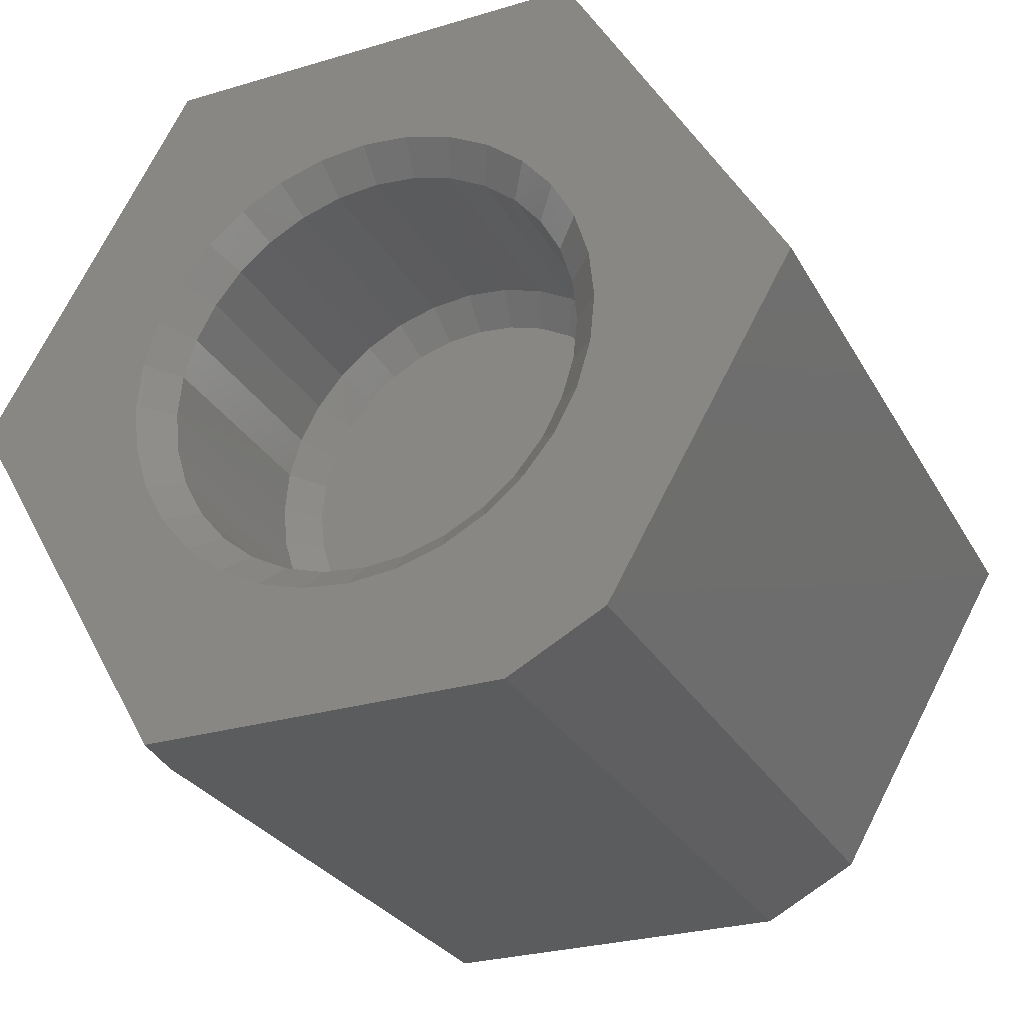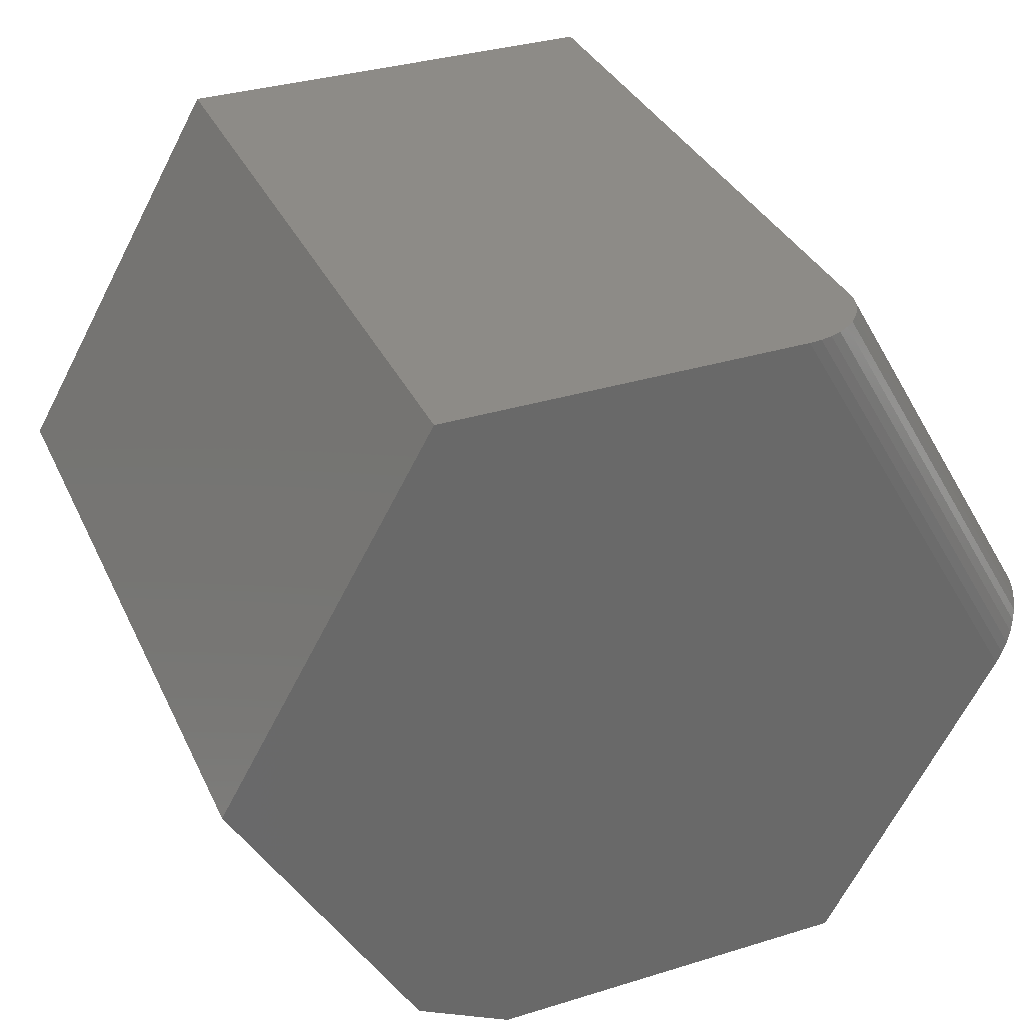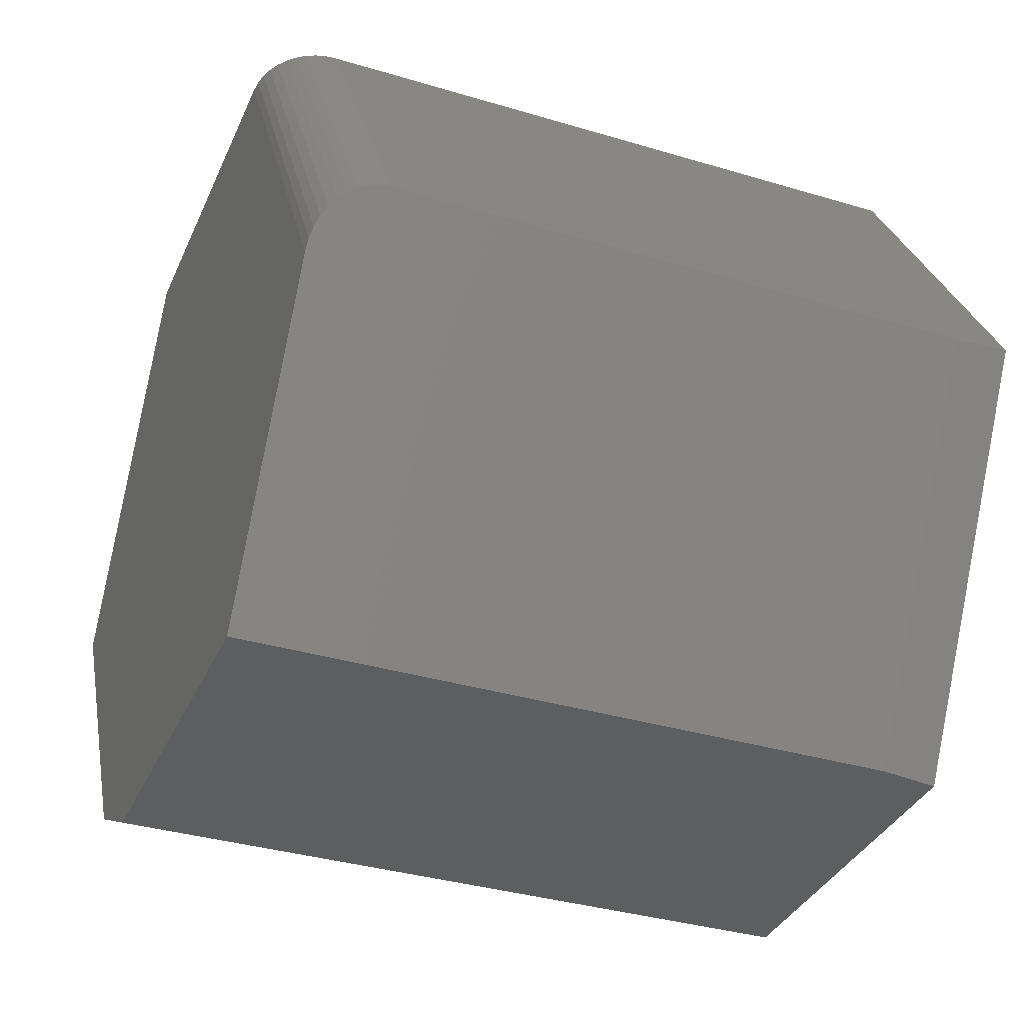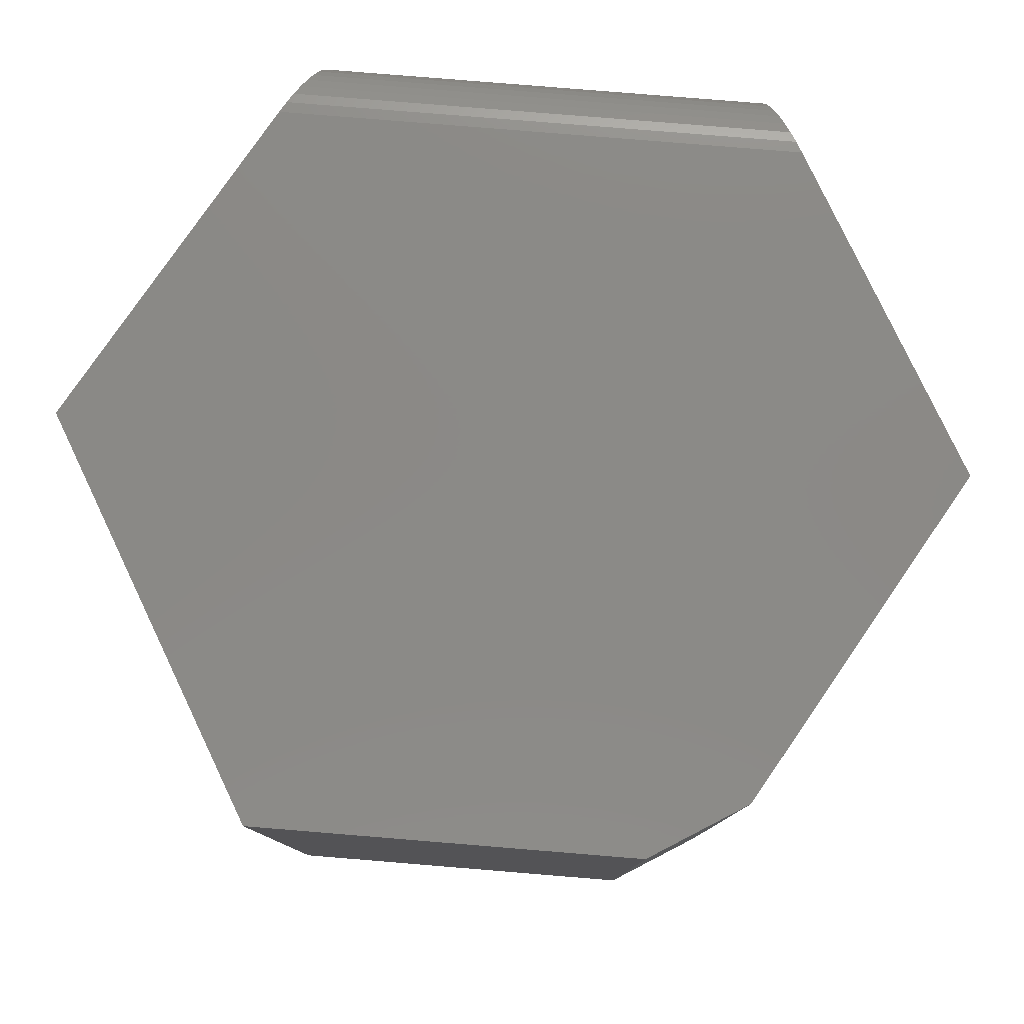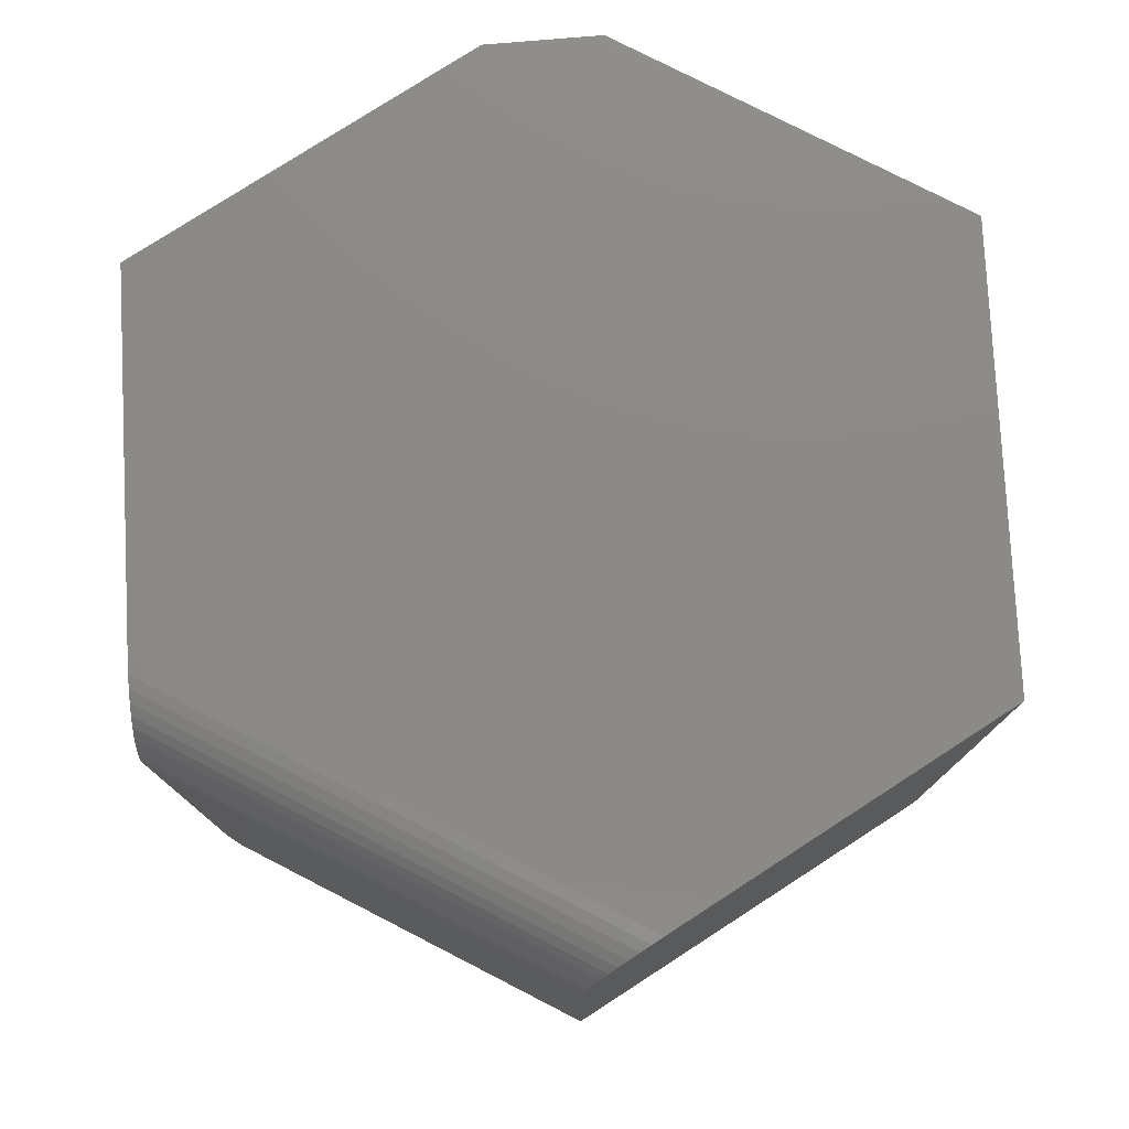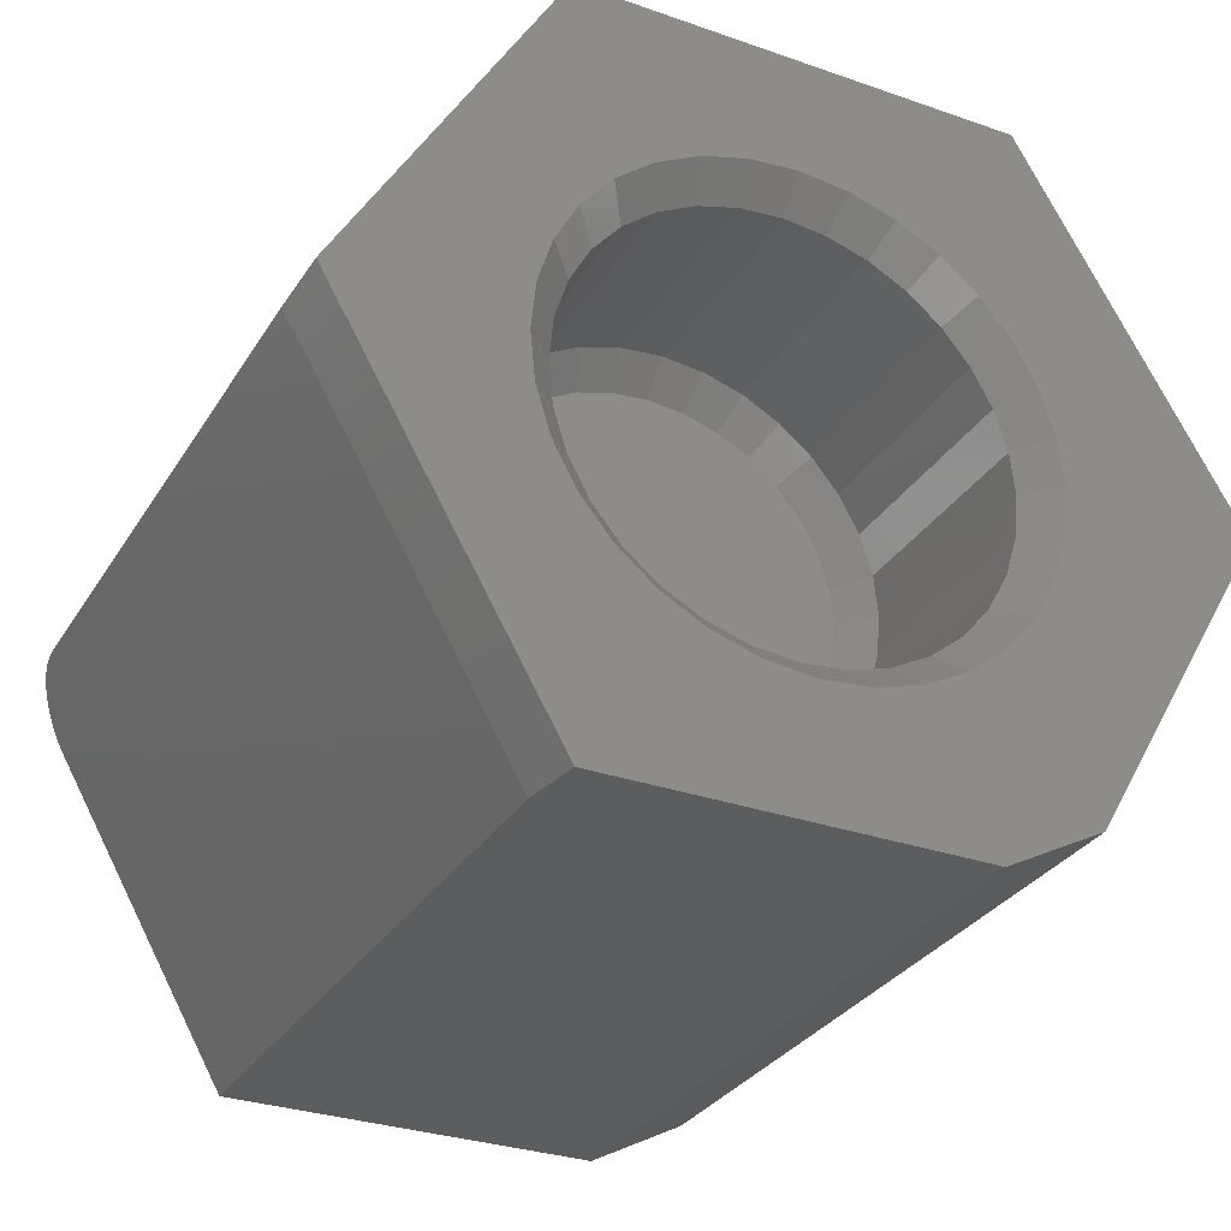
<metadata>
{"format":"stl","ext":"stl","renderer":"f3d","projection":"perspective","resolution":1024,"background":"white","views":[{"elev":-28.2,"azim":-155.9,"up":"+Y"},{"elev":34.3,"azim":-22.5,"up":"+Y"},{"elev":-35.3,"azim":68.3,"up":"+Y"},{"elev":79.7,"azim":-55.4,"up":"+Z"},{"elev":78.0,"azim":147.1,"up":"+Z"},{"elev":-30.8,"azim":153.4,"up":"+Y"}]}
</metadata>
<code>
# stl→obj: 164 verts, 324 faces
v 0.00477 -0.2289 0.03125
v 0.04944 -0.2245 0.2656
v 0.04944 -0.2245 0.03125
v 0.09238 -0.2115 0.2656
v 0.09238 -0.2115 0.03125
v 0.132 -0.1904 0.2656
v 0.132 -0.1904 0.03125
v 0.1667 -0.1619 0.2656
v 0.1667 -0.1619 0.03125
v 0.1951 -0.1272 0.2656
v 0.1951 -0.1272 0.03125
v 0.2163 -0.08761 0.2656
v 0.2163 -0.08761 0.03125
v 0.2293 -0.04467 0.2656
v 0.2293 -0.04467 0.03125
v 0.2337 0 0.2656
v 0.2337 -4.628e-16 0.03125
v 0.00477 -0.2289 0.2656
v -0.0399 -0.2245 0.03125
v -0.0399 -0.2245 0.2656
v -0.08284 -0.2115 0.03125
v -0.08284 -0.2115 0.2656
v -0.1224 -0.1904 0.03125
v -0.1224 -0.1904 0.2656
v -0.1571 -0.1619 0.03125
v -0.1571 -0.1619 0.2656
v -0.1856 -0.1272 0.03125
v -0.1856 -0.1272 0.2656
v -0.2068 -0.08761 0.03125
v -0.2068 -0.08761 0.2656
v -0.2198 -0.04467 0.03125
v -0.2198 -0.04467 0.2656
v -0.2242 2.804e-17 0.03125
v -0.2242 2.804e-17 0.2656
v 0.00477 0.2289 0.03125
v -0.0399 0.2245 0.2656
v -0.0399 0.2245 0.03125
v -0.08284 0.2115 0.2656
v -0.08284 0.2115 0.03125
v -0.1224 0.1904 0.2656
v -0.1224 0.1904 0.03125
v -0.1571 0.1619 0.2656
v -0.1571 0.1619 0.03125
v -0.1856 0.1272 0.2656
v -0.1856 0.1272 0.03125
v -0.2068 0.08761 0.2656
v -0.2068 0.08761 0.03125
v -0.2198 0.04467 0.2656
v -0.2198 0.04467 0.03125
v 0.00477 0.2289 0.2656
v 0.04944 0.2245 0.03125
v 0.04944 0.2245 0.2656
v 0.09238 0.2115 0.03125
v 0.09238 0.2115 0.2656
v 0.132 0.1904 0.03125
v 0.132 0.1904 0.2656
v 0.1667 0.1619 0.03125
v 0.1667 0.1619 0.2656
v 0.1951 0.1272 0.03125
v 0.1951 0.1272 0.2656
v 0.2163 0.08761 0.03125
v 0.2163 0.08761 0.2656
v 0.2293 0.04467 0.03125
v 0.2293 0.04467 0.2656
v 0.00477 0.1977 0.2969
v 0.04334 0.1939 0.2969
v -0.0338 0.1939 0.2969
v -0.07089 0.1826 0.2969
v 0.08043 0.1826 0.2969
v 0.04334 -0.1939 0.2969
v -0.0338 -0.1939 0.2969
v 0.08043 -0.1826 0.2969
v 0.00477 -0.1977 0.2969
v -0.07089 -0.1826 0.2969
v -0.1051 -0.1644 0.2969
v 0.1146 -0.1644 0.2969
v -0.135 -0.1398 0.2969
v 0.1446 -0.1398 0.2969
v -0.1596 -0.1098 0.2969
v 0.1691 -0.1098 0.2969
v -0.1779 -0.07566 0.2969
v 0.1874 -0.07566 0.2969
v -0.1891 -0.03857 0.2969
v 0.1987 -0.03857 0.2969
v -0.1929 2.739e-17 0.2969
v 0.2025 0 0.2969
v -0.1891 0.03857 0.2969
v 0.1987 0.03857 0.2969
v -0.1779 0.07566 0.2969
v 0.1874 0.07566 0.2969
v -0.1596 0.1098 0.2969
v 0.1691 0.1098 0.2969
v -0.135 0.1398 0.2969
v 0.1446 0.1398 0.2969
v -0.1051 0.1644 0.2969
v 0.1146 0.1644 0.2969
v -0.4559 0 0
v -0.1792 0.184 0
v -0.2116 0.1446 0
v -0.2356 0.09957 0
v -0.2504 0.05076 0
v -0.2554 -1.783e-16 0
v -0.2504 -0.05076 0
v -0.2621 -0.3366 0
v -0.2309 0.3908 0
v 0.2309 0.3908 0
v 0.00477 0.2602 0
v -0.04599 0.2552 0
v -0.0948 0.2404 0
v -0.1398 0.2163 0
v 0.4514 0.007829 0
v 0.2219 -0.3908 0
v 0.2452 -0.09957 0
v 0.26 -0.05076 0
v 0.265 -4.277e-17 0
v 0.26 0.05076 0
v 0.2452 0.09957 0
v 0.2211 0.1446 0
v 0.1888 0.184 0
v -0.2356 -0.09957 0
v -0.2116 -0.1446 0
v -0.1792 -0.184 0
v -0.1398 -0.2163 0
v -0.0948 -0.2404 0
v -0.04599 -0.2552 0
v 0.00477 -0.2602 0
v -0.1606 -0.3908 0
v 0.1493 0.2163 0
v 0.1043 0.2404 0
v 0.05553 0.2552 0
v 0.05553 -0.2552 0
v 0.1043 -0.2404 0
v 0.1493 -0.2163 0
v 0.1888 -0.184 0
v 0.2211 -0.1446 0
v 0.1498 0.3908 0.75
v -0.2309 0.3908 0.75
v 0.4154 -0.07046 0.75
v -0.4559 0 0.75
v 0.2309 -0.3908 0.75
v -0.2621 -0.3366 0.75
v -0.1606 -0.3908 0.75
v 0.2309 -0.3908 0.0625
v 0.2309 0.3908 0.6797
v 0.4559 1.11e-16 0.6797
v 0.4559 1.11e-16 0.0625
v 0.4279 -0.04869 0.7466
v 0.4218 -0.05925 0.7491
v 0.4554 -0.0008711 0.6907
v 0.4539 -0.003488 0.7015
v 0.4515 -0.007703 0.7117
v 0.4481 -0.01359 0.7212
v 0.4439 -0.0208 0.7296
v 0.4392 -0.02897 0.7365
v 0.4338 -0.03849 0.7423
v 0.1627 0.3908 0.7491
v 0.1748 0.3908 0.7466
v 0.1866 0.3908 0.7423
v 0.1976 0.3908 0.7365
v 0.207 0.3908 0.7296
v 0.2153 0.3908 0.7212
v 0.222 0.3908 0.7117
v 0.2269 0.3908 0.7015
v 0.2299 0.3908 0.6907
f 1 2 3
f 3 2 4
f 3 4 5
f 5 4 6
f 5 6 7
f 7 6 8
f 7 8 9
f 9 8 10
f 9 10 11
f 11 10 12
f 11 12 13
f 13 12 14
f 13 14 15
f 15 14 16
f 15 16 17
f 2 1 18
f 18 1 19
f 18 19 20
f 20 19 21
f 20 21 22
f 22 21 23
f 22 23 24
f 24 23 25
f 24 25 26
f 26 25 27
f 26 27 28
f 28 27 29
f 28 29 30
f 30 29 31
f 30 31 32
f 32 31 33
f 32 33 34
f 35 36 37
f 37 36 38
f 37 38 39
f 39 38 40
f 39 40 41
f 41 40 42
f 41 42 43
f 43 42 44
f 43 44 45
f 45 44 46
f 45 46 47
f 47 46 48
f 47 48 49
f 49 48 34
f 49 34 33
f 36 35 50
f 50 35 51
f 50 51 52
f 52 51 53
f 52 53 54
f 54 53 55
f 54 55 56
f 56 55 57
f 56 57 58
f 58 57 59
f 58 59 60
f 60 59 61
f 60 61 62
f 62 61 63
f 62 63 64
f 64 63 17
f 64 17 16
f 65 66 67
f 68 67 66
f 69 68 66
f 70 71 72
f 73 71 70
f 71 74 72
f 72 74 75
f 72 75 76
f 76 75 77
f 76 77 78
f 78 77 79
f 78 79 80
f 80 79 81
f 80 81 82
f 82 81 83
f 82 83 84
f 84 83 85
f 84 85 86
f 86 85 87
f 86 87 88
f 88 87 89
f 88 89 90
f 90 89 91
f 90 91 92
f 92 91 93
f 92 93 94
f 94 93 95
f 94 95 96
f 96 95 68
f 96 68 69
f 18 71 73
f 73 2 18
f 75 24 77
f 77 24 26
f 77 26 79
f 79 26 28
f 79 28 81
f 81 28 30
f 81 30 83
f 83 30 32
f 83 32 85
f 85 32 34
f 6 76 8
f 8 76 78
f 8 78 10
f 10 78 80
f 10 80 12
f 12 80 82
f 12 82 14
f 14 82 84
f 14 84 16
f 16 84 86
f 24 75 22
f 22 75 74
f 22 74 20
f 20 74 71
f 20 71 18
f 76 6 72
f 72 6 4
f 72 4 70
f 70 4 2
f 70 2 73
f 50 66 65
f 65 36 50
f 96 56 94
f 94 56 58
f 94 58 92
f 92 58 60
f 92 60 90
f 90 60 62
f 90 62 88
f 88 62 64
f 88 64 86
f 86 64 16
f 40 95 42
f 42 95 93
f 42 93 44
f 44 93 91
f 44 91 46
f 46 91 89
f 46 89 48
f 48 89 87
f 48 87 34
f 34 87 85
f 56 96 54
f 54 96 69
f 54 69 52
f 52 69 66
f 52 66 50
f 95 40 68
f 68 40 38
f 68 38 67
f 67 38 36
f 67 36 65
f 97 98 99
f 97 99 100
f 97 100 101
f 97 101 102
f 97 102 103
f 97 103 104
f 105 106 107
f 105 107 108
f 105 108 109
f 105 109 110
f 105 110 98
f 105 98 97
f 111 112 113
f 111 113 114
f 111 114 115
f 111 115 116
f 111 116 117
f 111 117 118
f 111 118 119
f 104 103 120
f 104 120 121
f 104 121 122
f 104 122 123
f 104 123 124
f 104 124 125
f 104 125 126
f 104 126 112
f 104 112 127
f 106 111 119
f 106 119 128
f 106 128 129
f 106 129 130
f 106 130 107
f 112 126 131
f 112 131 132
f 112 132 133
f 112 133 134
f 112 134 135
f 112 135 113
f 126 19 1
f 1 131 126
f 23 123 25
f 25 123 122
f 25 122 27
f 27 122 121
f 27 121 29
f 29 121 120
f 29 120 31
f 31 120 103
f 31 103 33
f 33 103 102
f 133 7 134
f 134 7 9
f 134 9 135
f 135 9 11
f 135 11 113
f 113 11 13
f 113 13 114
f 114 13 15
f 114 15 115
f 115 15 17
f 123 23 124
f 124 23 21
f 124 21 125
f 125 21 19
f 125 19 126
f 7 133 5
f 5 133 132
f 5 132 3
f 3 132 131
f 3 131 1
f 107 51 35
f 35 108 107
f 55 128 57
f 57 128 119
f 57 119 59
f 59 119 118
f 59 118 61
f 61 118 117
f 61 117 63
f 63 117 116
f 63 116 17
f 17 116 115
f 110 41 98
f 98 41 43
f 98 43 99
f 99 43 45
f 99 45 100
f 100 45 47
f 100 47 101
f 101 47 49
f 101 49 102
f 102 49 33
f 128 55 129
f 129 55 53
f 129 53 130
f 130 53 51
f 130 51 107
f 41 110 39
f 39 110 109
f 39 109 37
f 37 109 108
f 37 108 35
f 136 137 138
f 138 137 139
f 138 139 140
f 140 139 141
f 140 141 142
f 140 142 143
f 143 142 127
f 143 127 112
f 97 104 139
f 139 104 141
f 141 104 142
f 142 104 127
f 144 145 106
f 106 145 146
f 106 146 111
f 138 147 148
f 140 143 146
f 140 146 145
f 140 145 149
f 140 149 150
f 140 150 151
f 140 151 152
f 140 152 153
f 140 153 154
f 140 154 155
f 140 155 147
f 140 147 138
f 136 156 157
f 137 136 157
f 137 157 158
f 137 158 159
f 137 159 160
f 137 160 161
f 137 161 162
f 137 162 163
f 137 163 164
f 137 164 144
f 137 144 106
f 137 106 105
f 145 144 149
f 149 144 164
f 149 164 150
f 150 164 163
f 150 163 151
f 151 163 162
f 151 162 152
f 152 162 161
f 152 161 153
f 153 161 160
f 153 160 154
f 154 160 159
f 154 159 155
f 155 159 158
f 155 158 147
f 147 158 157
f 147 157 148
f 148 157 156
f 148 156 138
f 138 156 136
f 143 112 146
f 146 112 111
f 105 97 137
f 137 97 139

</code>
